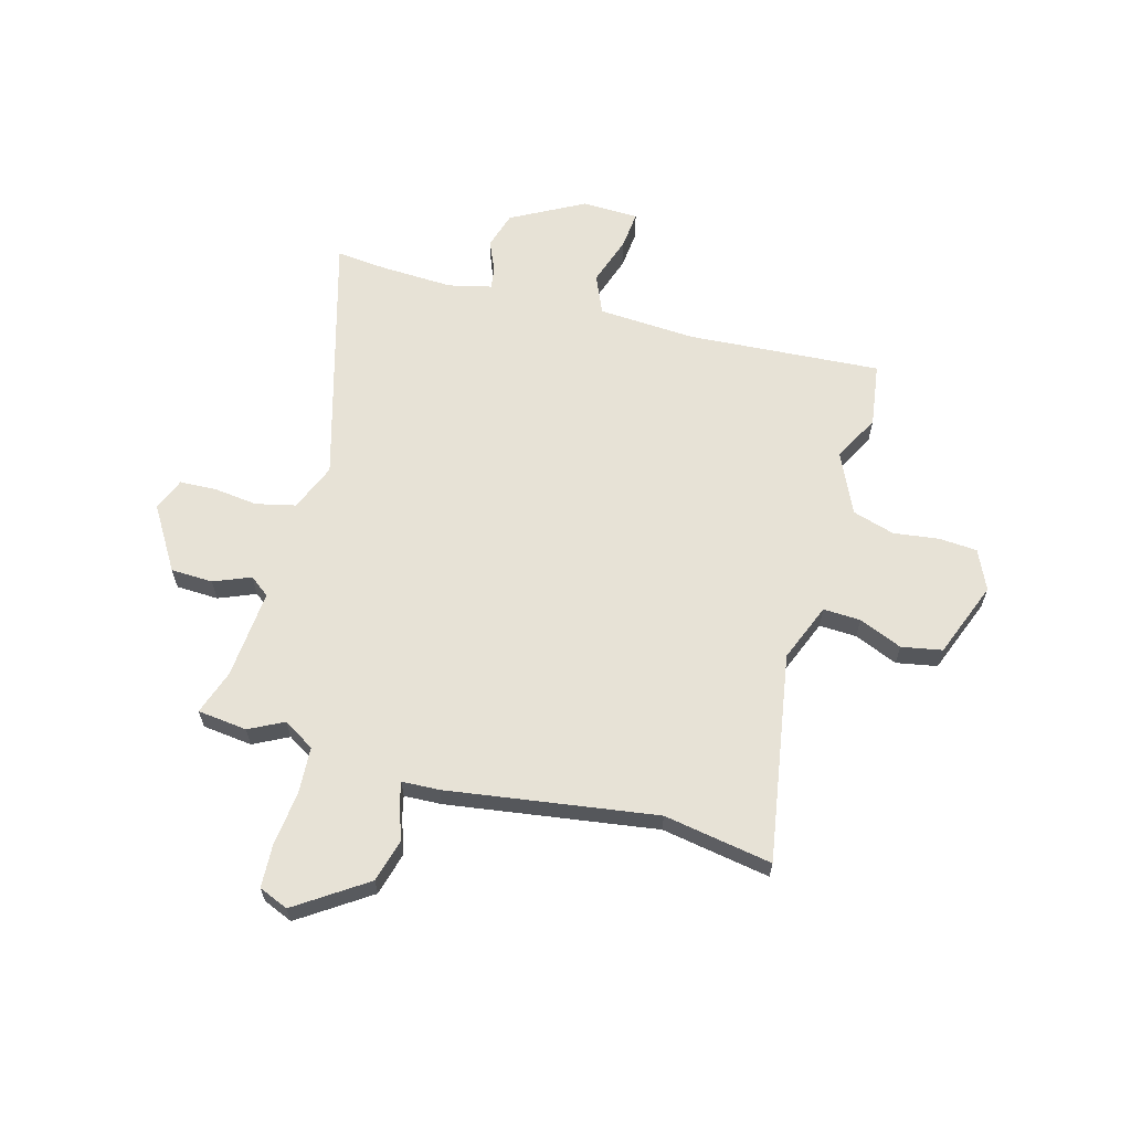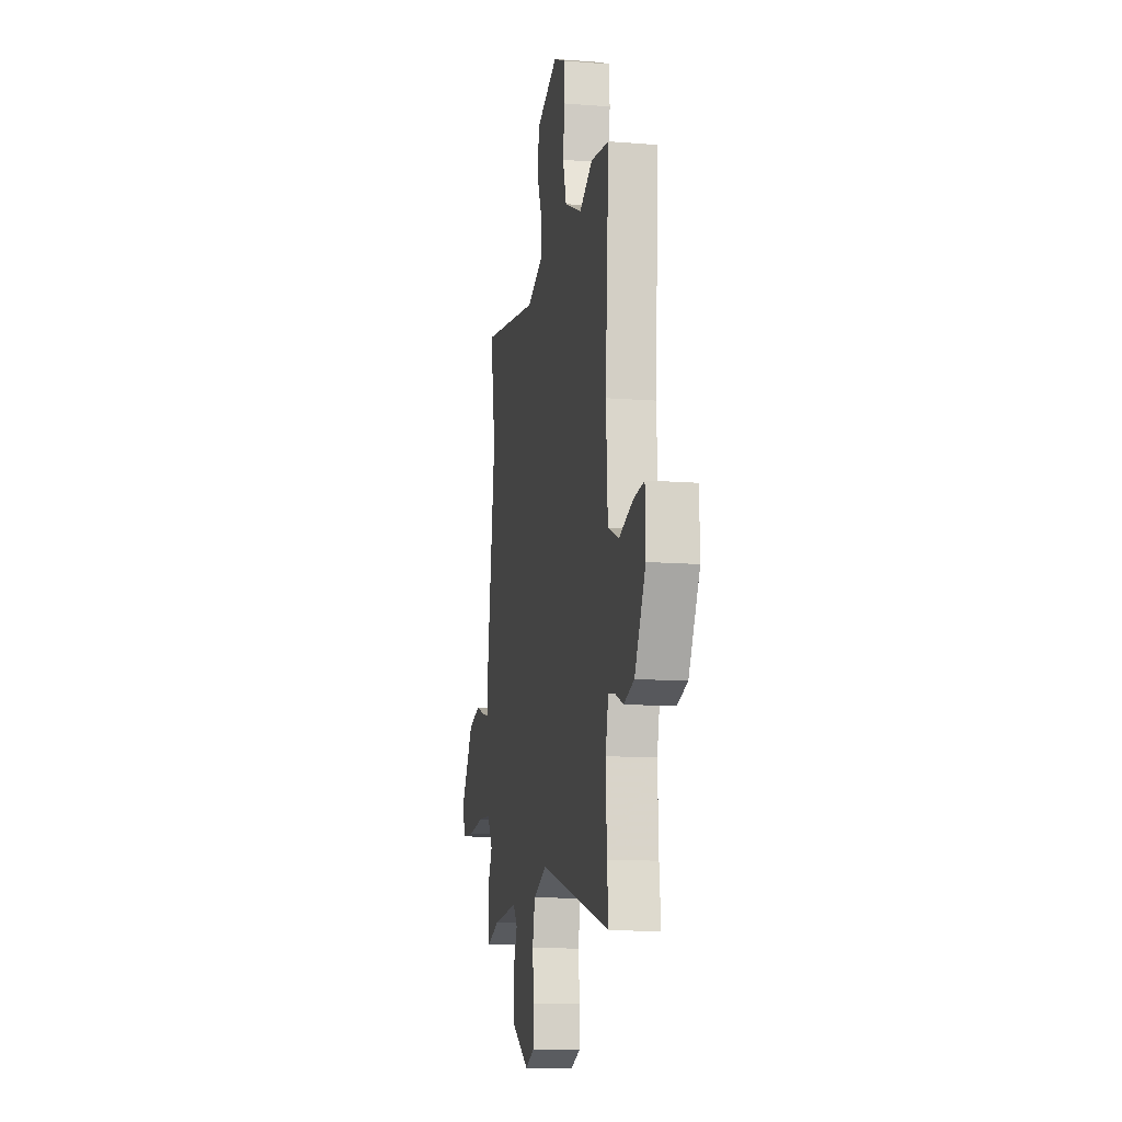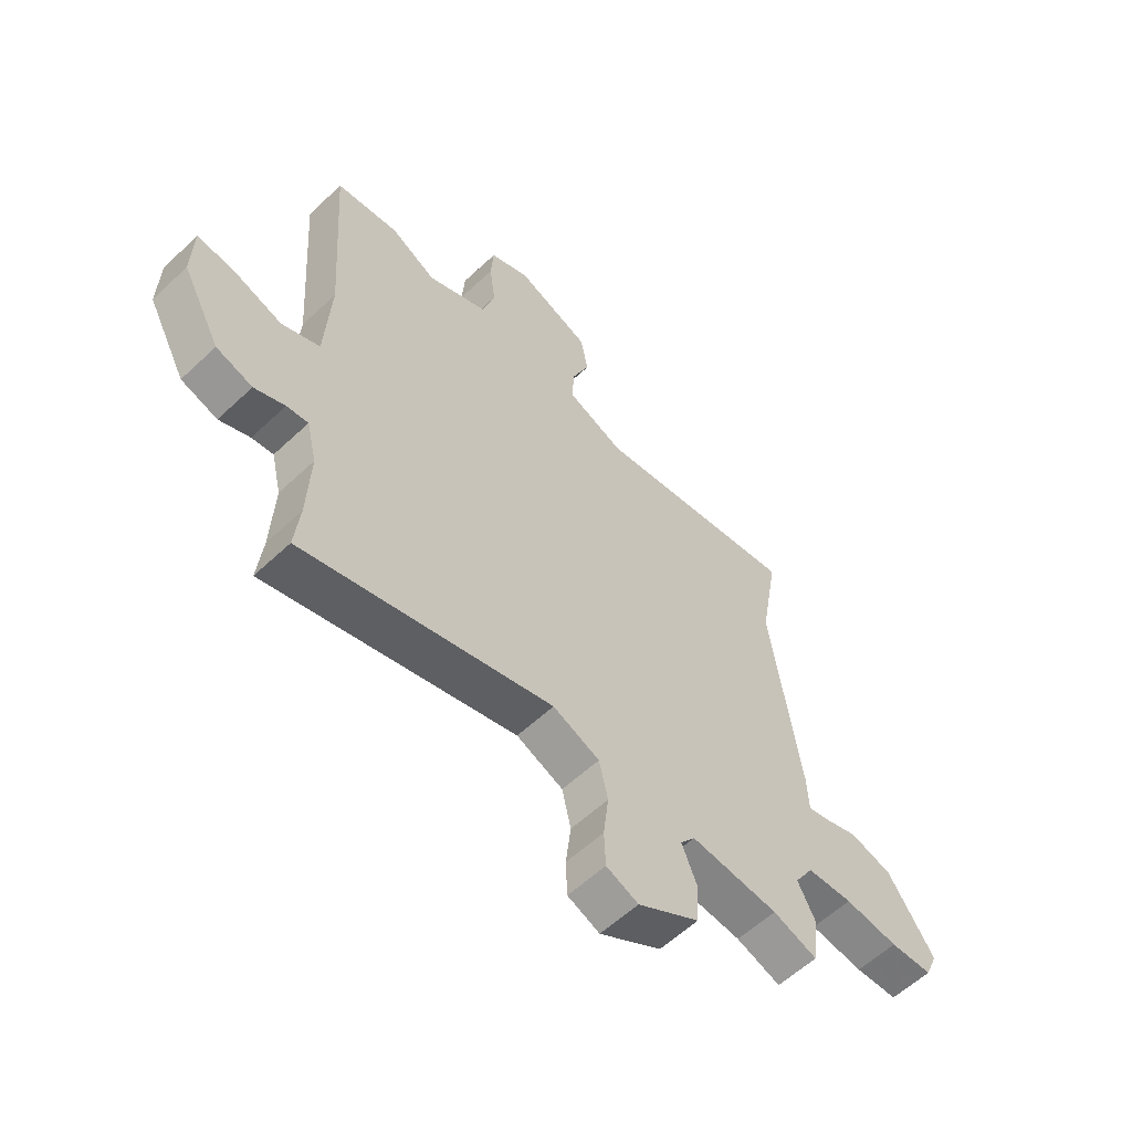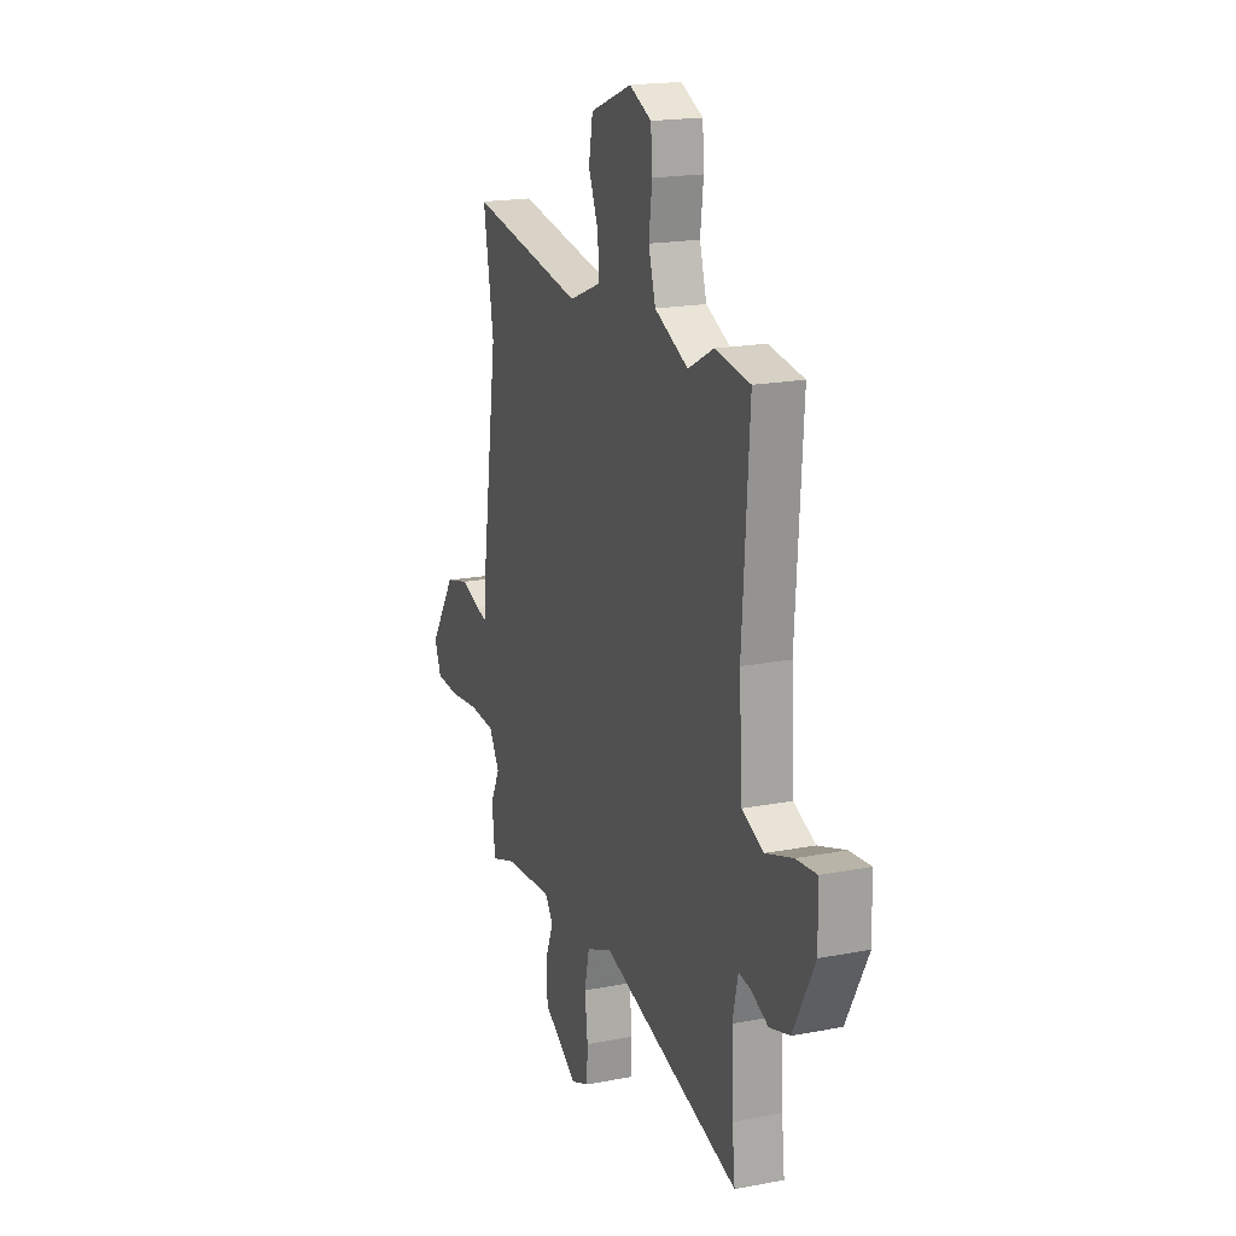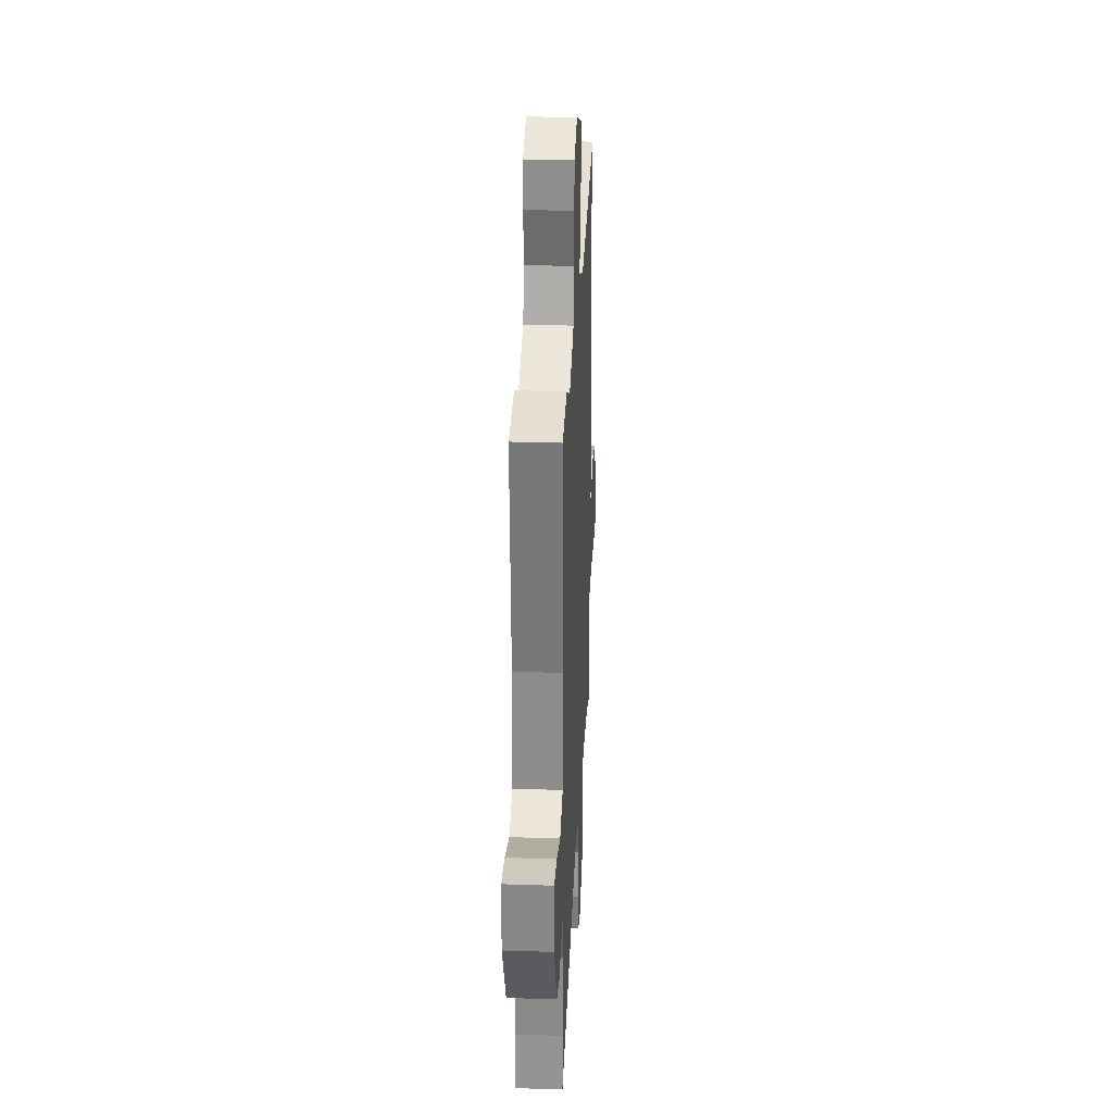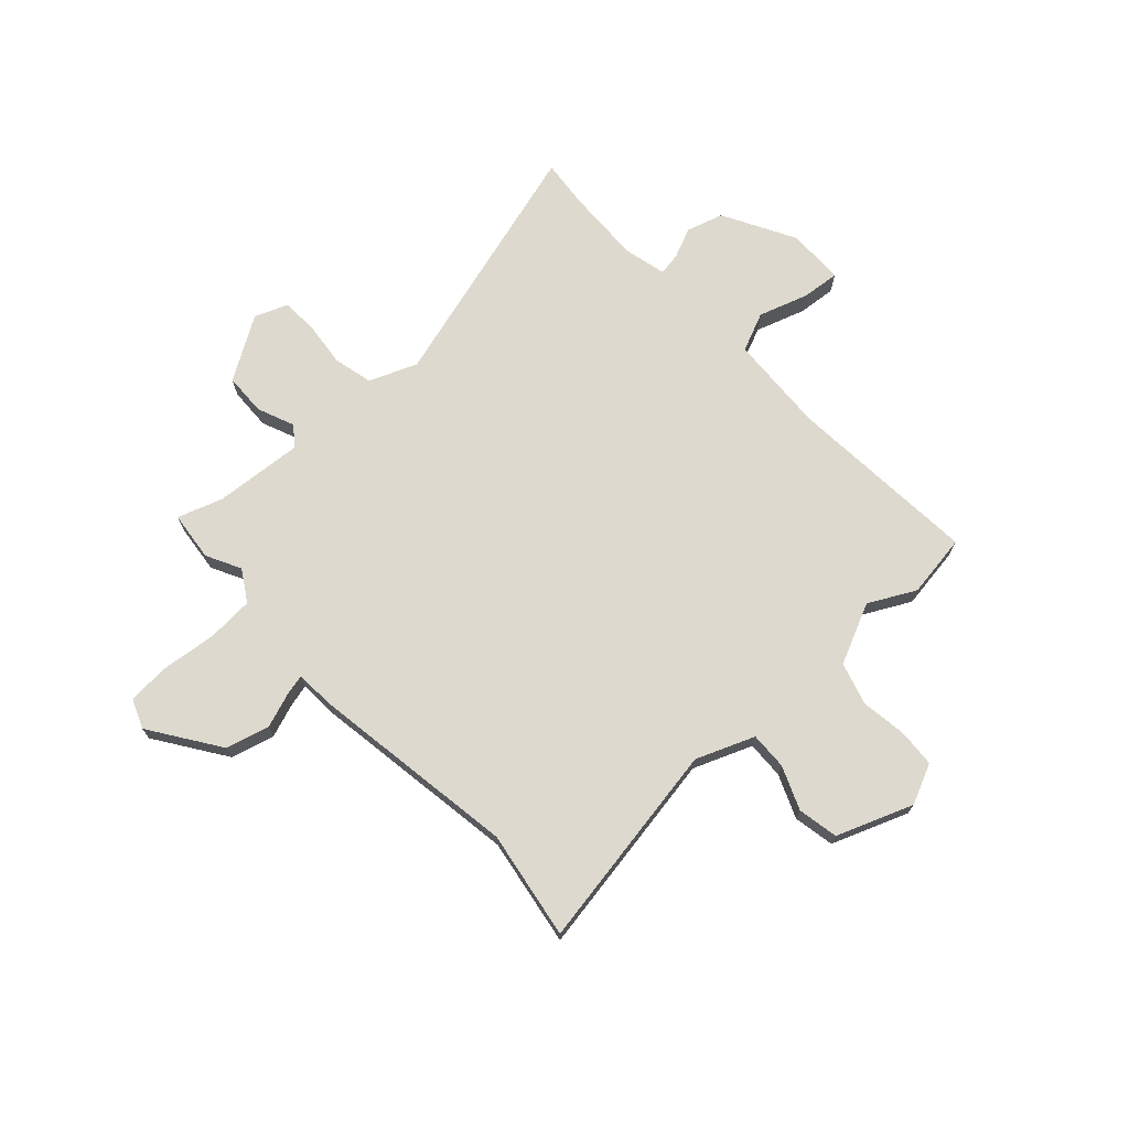
<metadata>
{"format":"obj","ext":"obj","renderer":"f3d","projection":"perspective","resolution":1024,"background":"white","views":[{"elev":63.1,"azim":-74.7,"up":"+Y"},{"elev":-12.5,"azim":79.6,"up":"+Z"},{"elev":-58.5,"azim":134.1,"up":"+Z"},{"elev":18.8,"azim":69.8,"up":"+Z"},{"elev":28.8,"azim":92.8,"up":"+Z"},{"elev":71.4,"azim":-43.0,"up":"+Y"}]}
</metadata>
<code>
v -0.497 0.07 -0.526
v -0.508 0.07 -0.433
v -0.475 0.07 -0.368
v -0.511 0.07 -0.31
v -0.598 0.07 -0.305
v -0.7 0.07 -0.317
v -0.781 0.07 -0.313
v -0.804 0.07 -0.258
v -0.716 0.07 -0.127
v -0.635 0.07 -0.105
v -0.569 0.07 -0.128
v -0.53 0.07 -0.137
v -0.527 0.07 -0.067
v -0.47 0.07 0.324
v -0.505 0.07 0.527
v -0.114 0.07 0.463
v -0.005 0.07 0.507
v -0.008 0.07 0.577
v -0.042 0.07 0.658
v -0.028 0.07 0.734
v 0.114 0.07 0.789
v 0.189 0.07 0.755
v 0.194 0.07 0.684
v 0.183 0.07 0.598
v 0.207 0.07 0.519
v 0.321 0.07 0.467
v 0.408 0.07 0.513
v 0.527 0.07 0.496
v 0.503 0.07 0.135
v 0.514 0.07 -0.049
v 0.587 0.07 -0.08
v 0.68 0.07 -0.049
v 0.75 0.07 -0.042
v 0.753 0.07 -0.148
v 0.68 0.07 -0.284
v 0.611 0.07 -0.305
v 0.553 0.07 -0.28
v 0.512 0.07 -0.274
v 0.493 0.07 -0.355
v 0.499 0.07 -0.493
v 0.509 0.07 -0.586
v 0.035 0.07 -0.453
v -0.054 0.07 -0.49
v -0.071 0.07 -0.564
v -0.061 0.07 -0.647
v -0.064 0.07 -0.715
v -0.125 0.07 -0.74
v -0.243 0.07 -0.668
v -0.246 0.07 -0.589
v -0.218 0.07 -0.52
v -0.246 0.07 -0.483
v -0.413 0.07 -0.497
v -0.497 0 -0.526
v -0.508 0 -0.433
v -0.475 0 -0.368
v -0.511 0 -0.31
v -0.598 0 -0.305
v -0.7 0 -0.317
v -0.781 0 -0.313
v -0.804 0 -0.258
v -0.716 0 -0.127
v -0.635 0 -0.105
v -0.569 0 -0.128
v -0.53 0 -0.137
v -0.527 0 -0.067
v -0.47 0 0.324
v -0.505 0 0.527
v -0.114 0 0.463
v -0.005 0 0.507
v -0.008 0 0.577
v -0.042 0 0.658
v -0.028 0 0.734
v 0.114 0 0.789
v 0.189 0 0.755
v 0.194 0 0.684
v 0.183 0 0.598
v 0.207 0 0.519
v 0.321 0 0.467
v 0.408 0 0.513
v 0.527 0 0.496
v 0.503 0 0.135
v 0.514 0 -0.049
v 0.587 0 -0.08
v 0.68 0 -0.049
v 0.75 0 -0.042
v 0.753 0 -0.148
v 0.68 0 -0.284
v 0.611 0 -0.305
v 0.553 0 -0.28
v 0.512 0 -0.274
v 0.493 0 -0.355
v 0.499 0 -0.493
v 0.509 0 -0.586
v 0.035 0 -0.453
v -0.054 0 -0.49
v -0.071 0 -0.564
v -0.061 0 -0.647
v -0.064 0 -0.715
v -0.125 0 -0.74
v -0.243 0 -0.668
v -0.246 0 -0.589
v -0.218 0 -0.52
v -0.246 0 -0.483
v -0.413 0 -0.497
f 47 48 49 50
f 45 46 47 50
f 44 45 50 51
f 43 44 51
f 42 43 51
f 40 41 42
f 39 40 42
f 38 39 42 51
f 34 35 36 37
f 34 37 38
f 31 32 33 34
f 31 34 38 51
f 26 27 28 29
f 25 26 29 30
f 21 22 23 24
f 21 24 25
f 18 19 20 21
f 17 18 21 25
f 16 17 25 30
f 14 15 16 30
f 12 13 14 30
f 8 9 10 11
f 8 11 12
f 5 6 7 8
f 4 5 8 12
f 3 4 12 30
f 52 1 2 3
f 31 51 52
f 3 30 31 52
f 102 101 100 99
f 102 99 98 97
f 103 102 97 96
f 103 96 95
f 103 95 94
f 94 93 92
f 94 92 91
f 103 94 91 90
f 89 88 87 86
f 90 89 86
f 86 85 84 83
f 103 90 86 83
f 81 80 79 78
f 82 81 78 77
f 76 75 74 73
f 77 76 73
f 73 72 71 70
f 77 73 70 69
f 82 77 69 68
f 82 68 67 66
f 82 66 65 64
f 63 62 61 60
f 64 63 60
f 60 59 58 57
f 64 60 57 56
f 82 64 56 55
f 55 54 53 104
f 104 103 83
f 104 83 82 55
f 1 53 54 2
f 2 54 55 3
f 3 55 56 4
f 4 56 57 5
f 5 57 58 6
f 6 58 59 7
f 7 59 60 8
f 8 60 61 9
f 9 61 62 10
f 10 62 63 11
f 11 63 64 12
f 12 64 65 13
f 13 65 66 14
f 14 66 67 15
f 15 67 68 16
f 16 68 69 17
f 17 69 70 18
f 18 70 71 19
f 19 71 72 20
f 20 72 73 21
f 21 73 74 22
f 22 74 75 23
f 23 75 76 24
f 24 76 77 25
f 25 77 78 26
f 26 78 79 27
f 27 79 80 28
f 28 80 81 29
f 29 81 82 30
f 30 82 83 31
f 31 83 84 32
f 32 84 85 33
f 33 85 86 34
f 34 86 87 35
f 35 87 88 36
f 36 88 89 37
f 37 89 90 38
f 38 90 91 39
f 39 91 92 40
f 40 92 93 41
f 41 93 94 42
f 42 94 95 43
f 43 95 96 44
f 44 96 97 45
f 45 97 98 46
f 46 98 99 47
f 47 99 100 48
f 48 100 101 49
f 49 101 102 50
f 50 102 103 51
f 51 103 104 52
f 52 104 53 1

</code>
